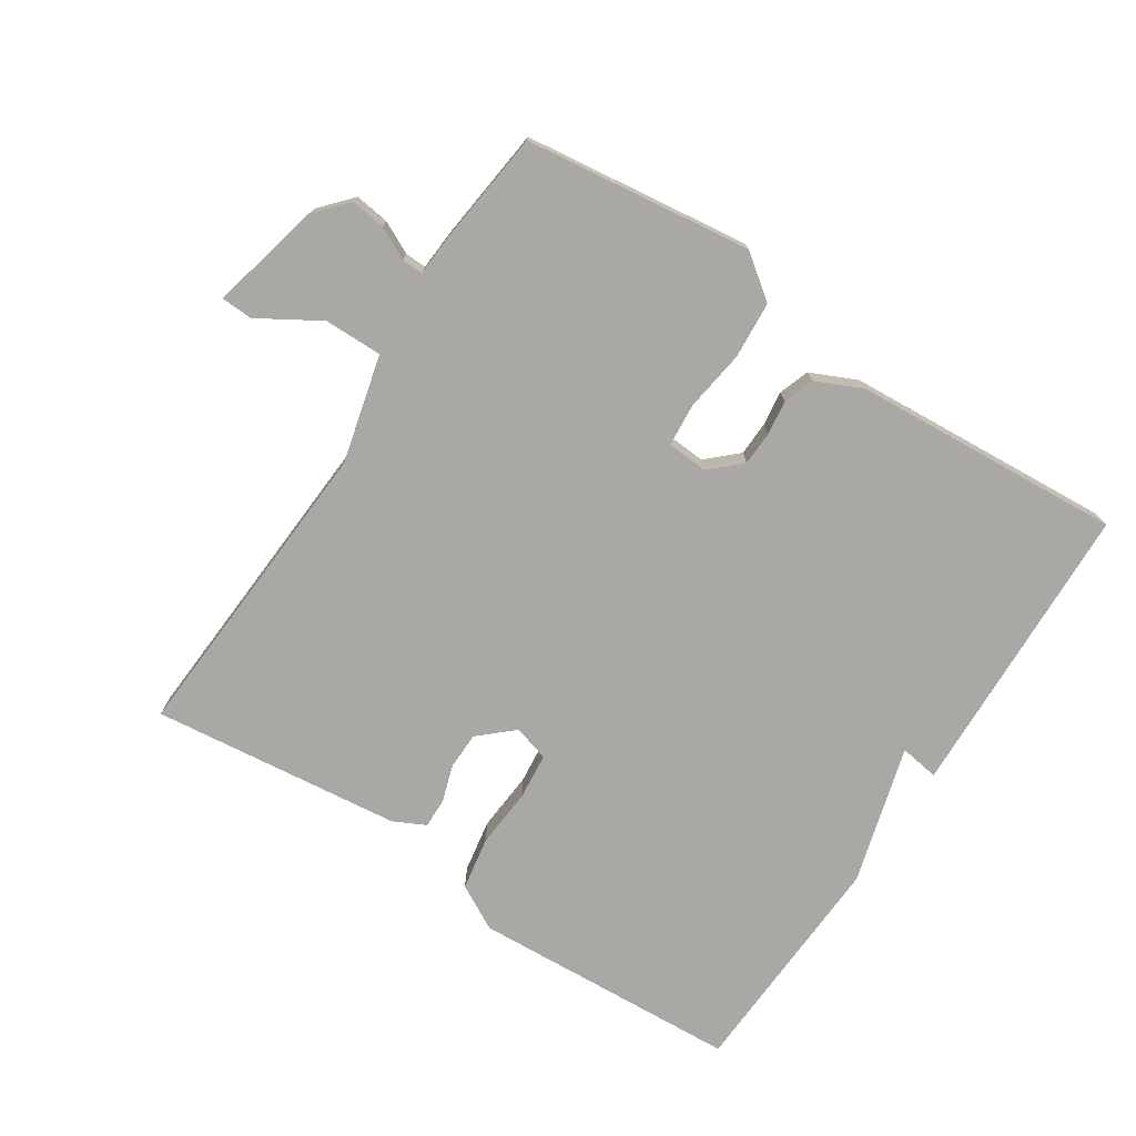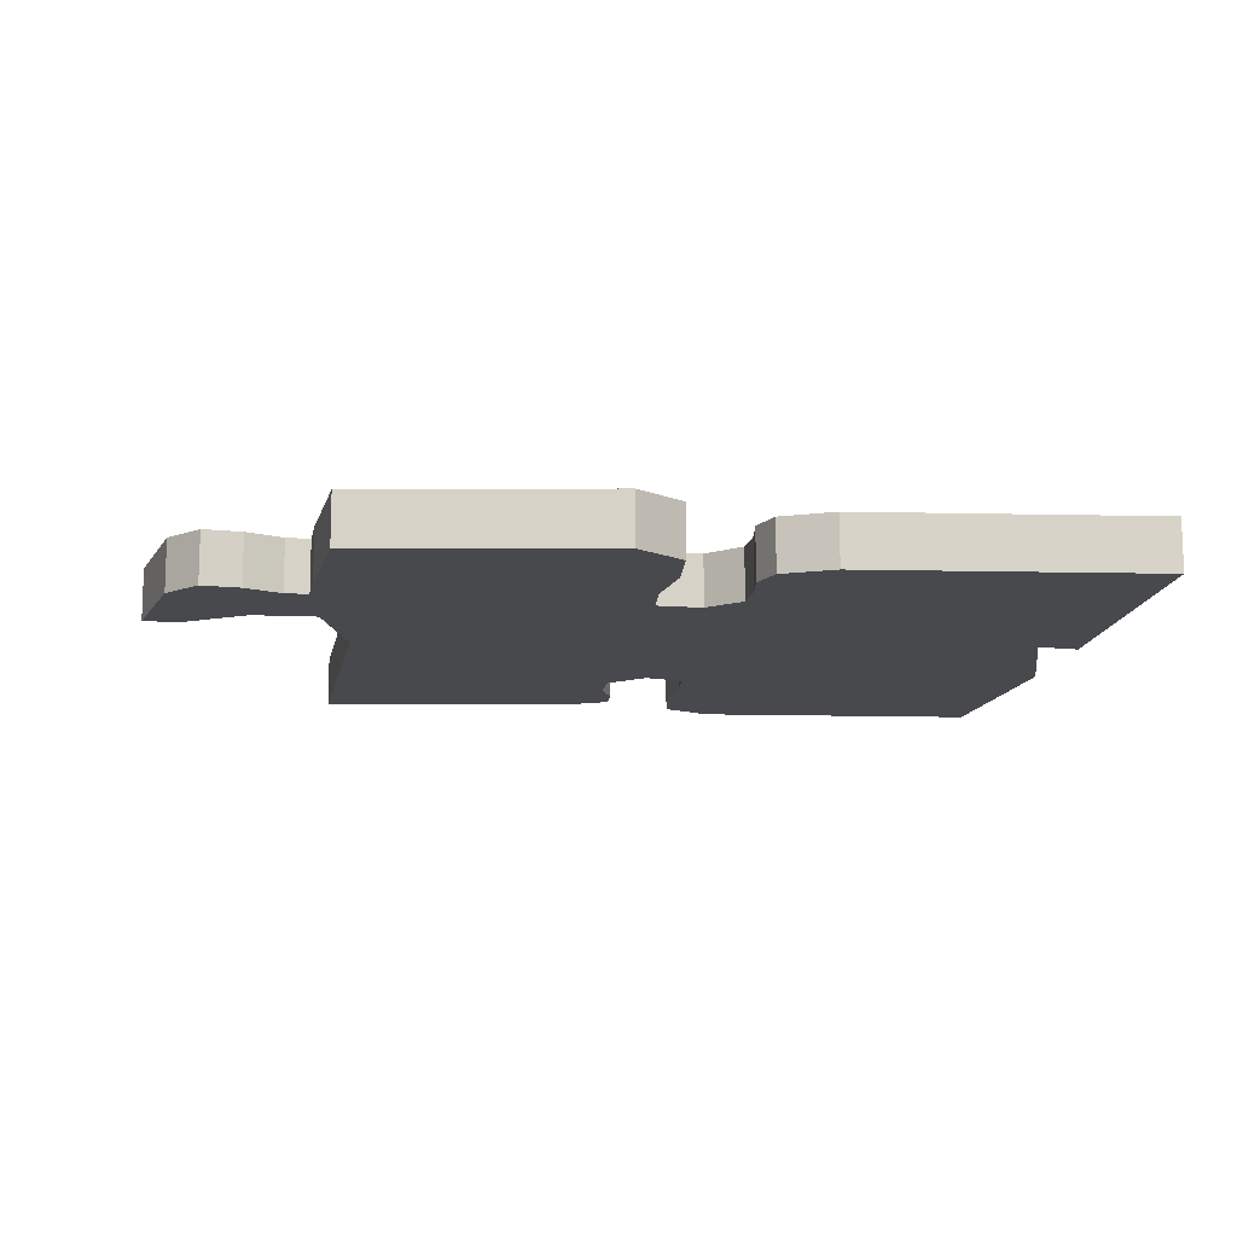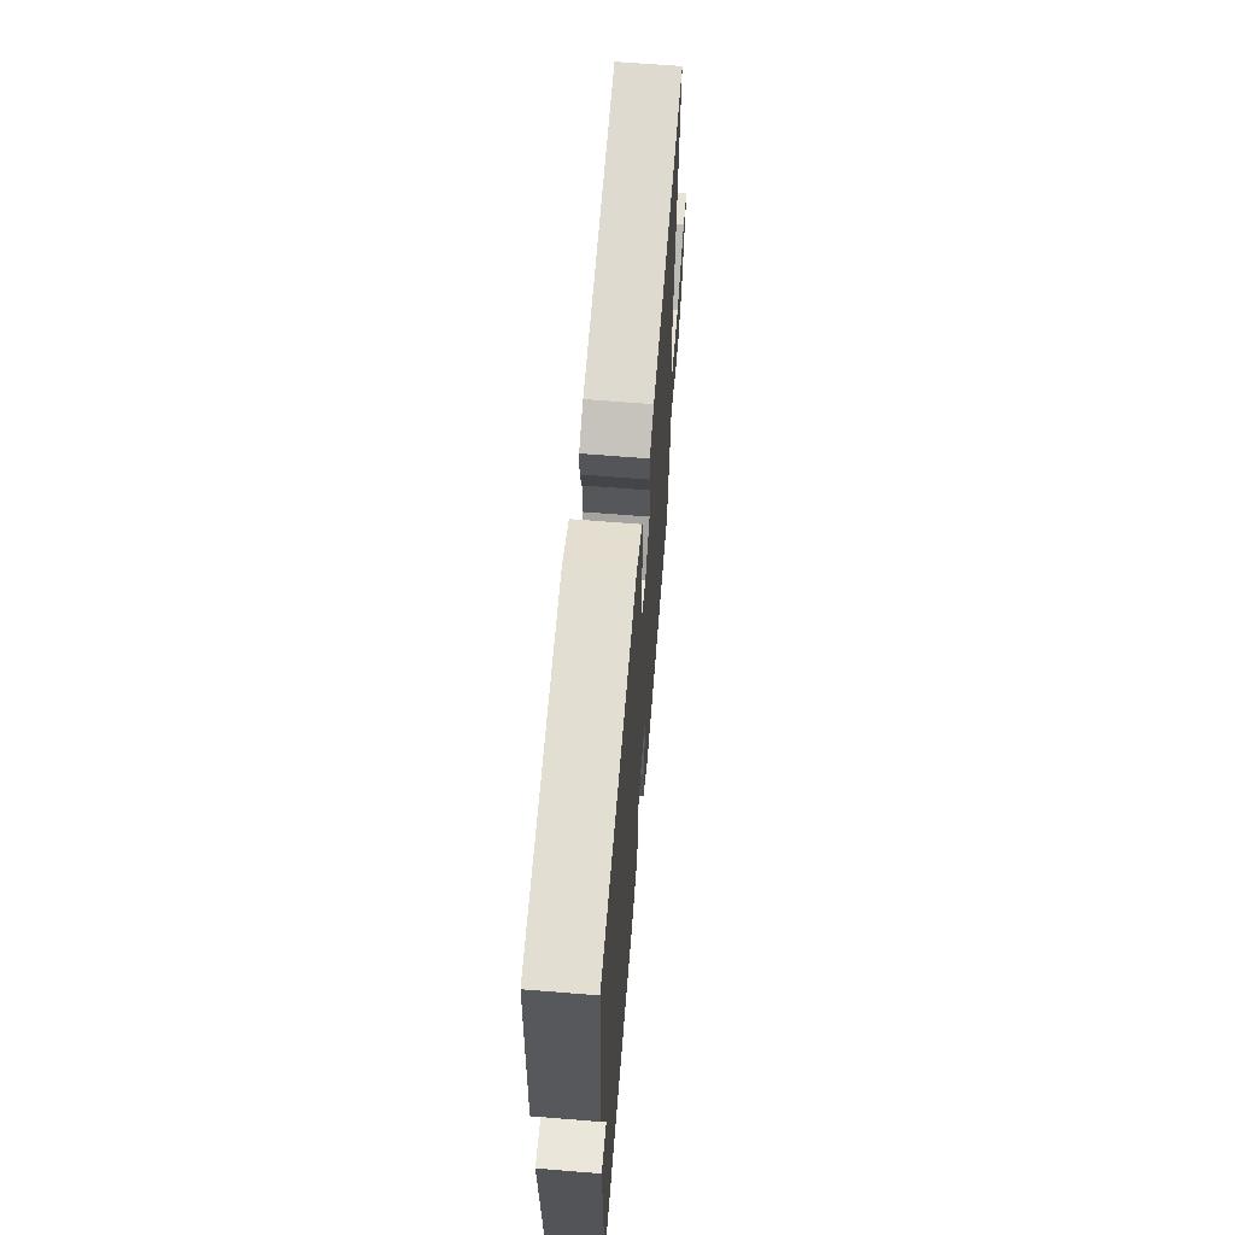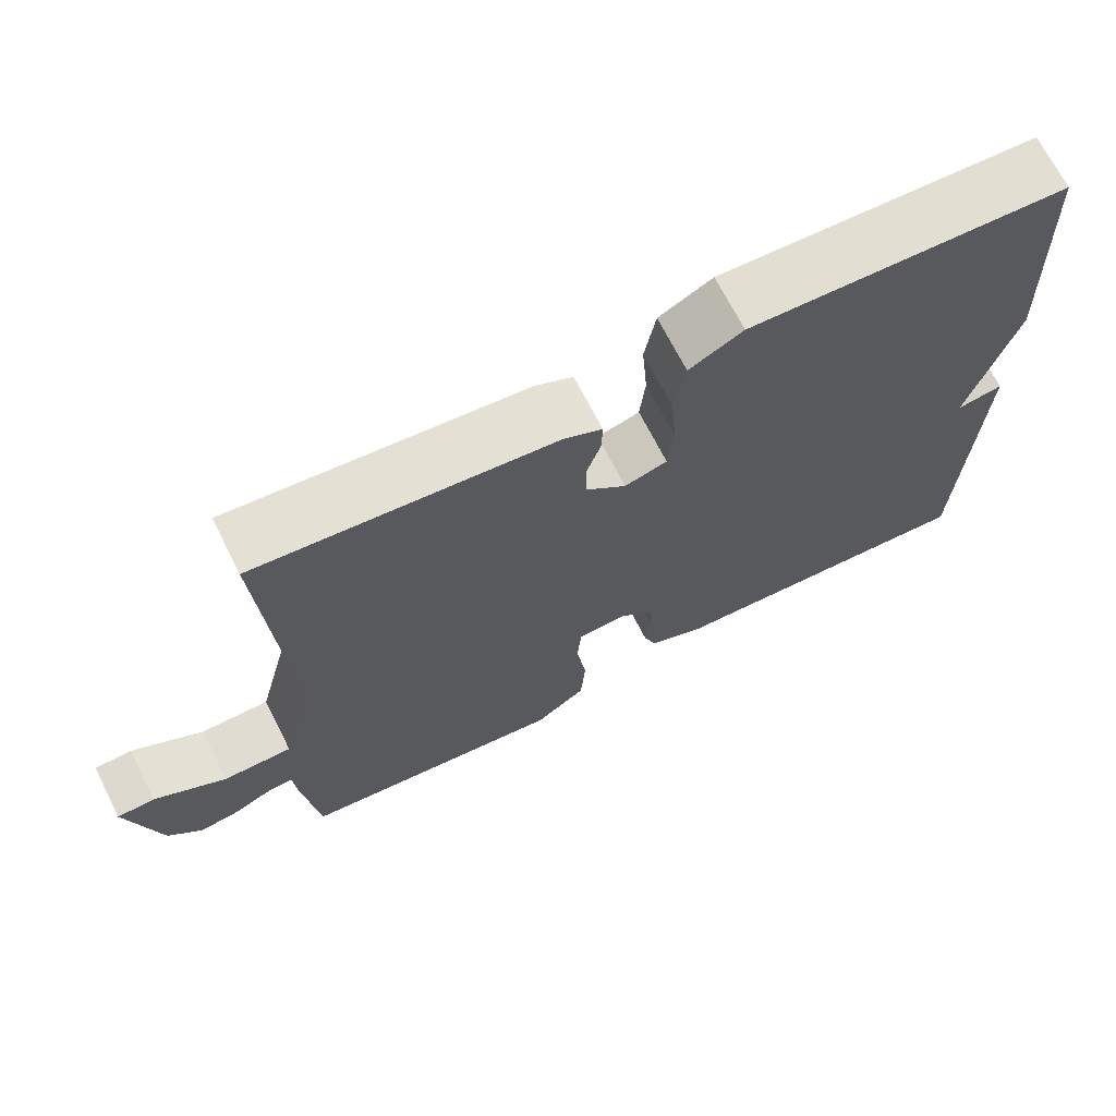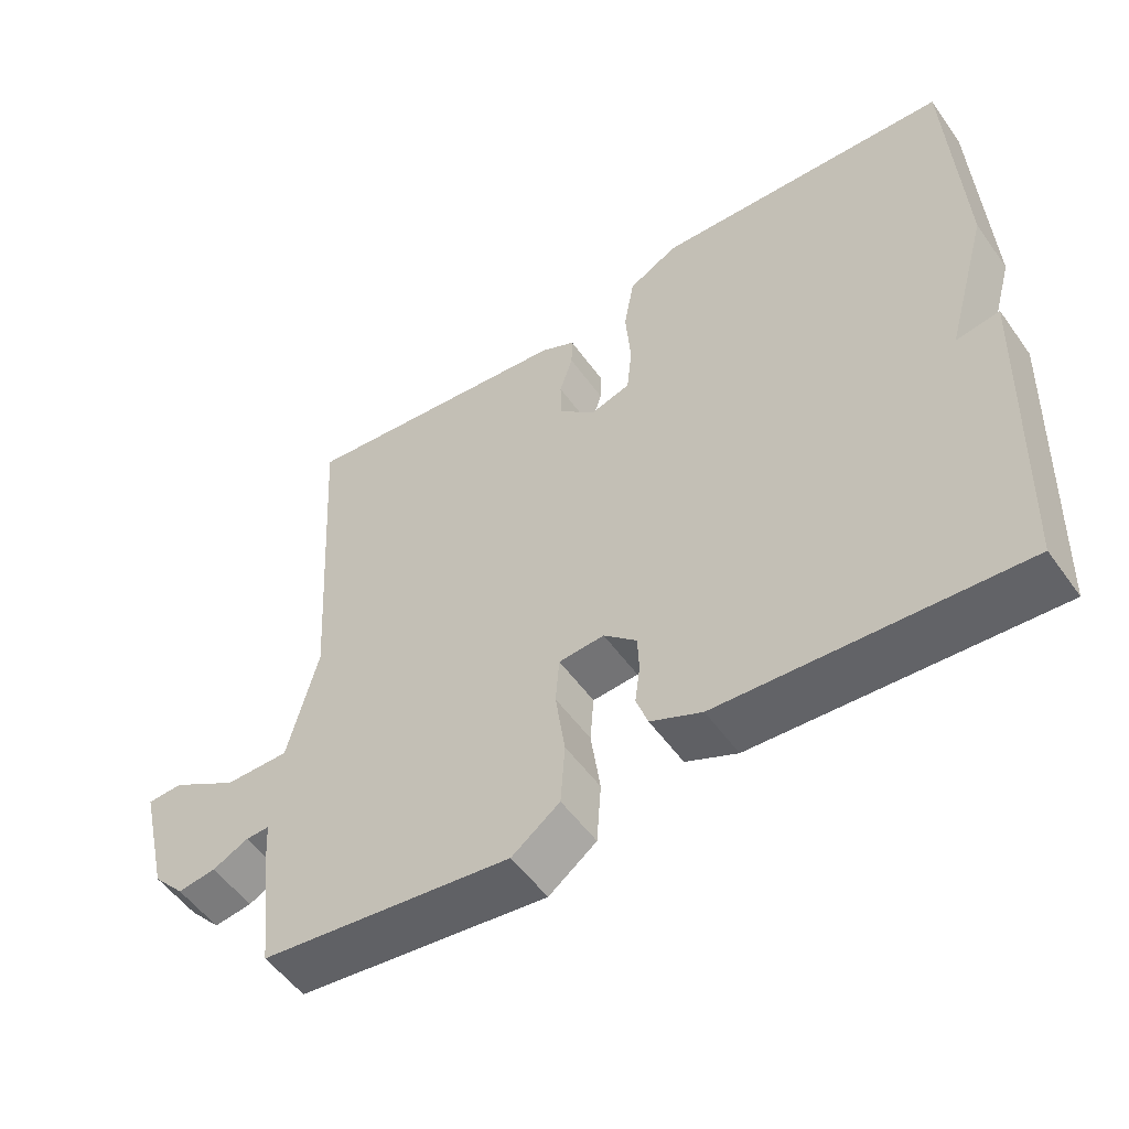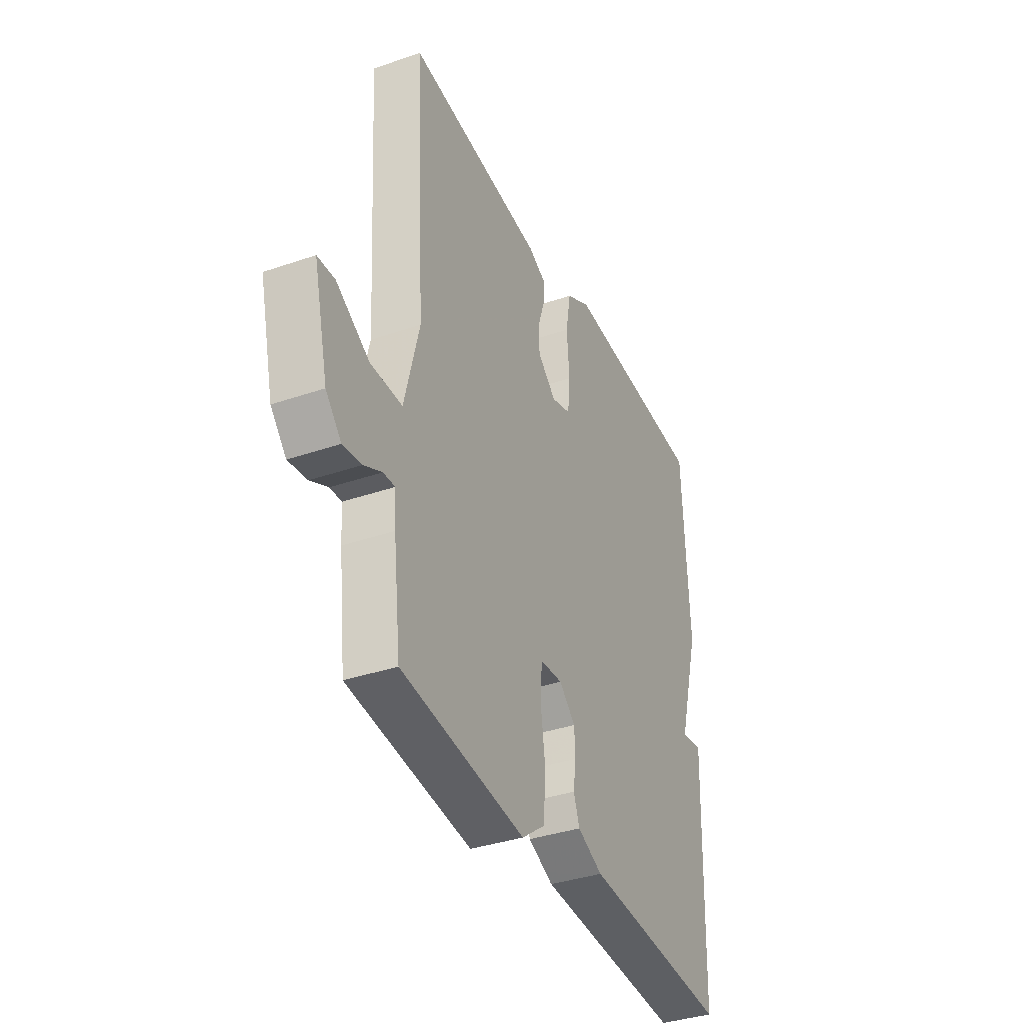
<metadata>
{"format":"obj","ext":"obj","renderer":"f3d","projection":"perspective","resolution":1024,"background":"white","views":[{"elev":-74.9,"azim":146.8,"up":"+Y"},{"elev":-12.2,"azim":173.0,"up":"+Y"},{"elev":64.3,"azim":-85.3,"up":"+Z"},{"elev":69.7,"azim":153.1,"up":"+Z"},{"elev":-53.6,"azim":-145.2,"up":"+Z"},{"elev":-36.7,"azim":114.1,"up":"+Z"}]}
</metadata>
<code>
v 0.5 0.07 0.5
v 0.472 0.07 0.028
v 0.513 0.07 -0.135
v 0.601 0.07 -0.134
v 0.692 0.07 -0.079
v 0.74 0.07 -0.081
v 0.7 0.07 -0.249
v 0.657 0.07 -0.297
v 0.605 0.07 -0.29
v 0.556 0.07 -0.266
v 0.524 0.07 -0.265
v 0.52 0.07 -0.326
v 0.5 0.07 -0.5
v 0.158 0.07 -0.544
v 0.093 0.07 -0.495
v 0.087 0.07 -0.409
v 0.1 0.07 -0.317
v 0.095 0.07 -0.252
v 0.033 0.07 -0.248
v -0.012 0.07 -0.29
v -0.014 0.07 -0.341
v -0.007 0.07 -0.394
v -0.023 0.07 -0.44
v -0.093 0.07 -0.472
v -0.5 0.07 -0.5
v -0.516 0.07 -0.049
v -0.457 0.07 -0.058
v -0.516 0.07 0.151
v -0.5 0.07 0.5
v -0.094 0.07 0.523
v -0.026 0.07 0.486
v -0.012 0.07 0.406
v -0.019 0.07 0.316
v -0.012 0.07 0.246
v 0.042 0.07 0.23
v 0.093 0.07 0.276
v 0.094 0.07 0.332
v 0.076 0.07 0.388
v 0.075 0.07 0.433
v 0.123 0.07 0.457
v 0.5 0 0.5
v 0.472 0 0.028
v 0.513 0 -0.135
v 0.601 0 -0.134
v 0.692 0 -0.079
v 0.74 0 -0.081
v 0.7 0 -0.249
v 0.657 0 -0.297
v 0.605 0 -0.29
v 0.556 0 -0.266
v 0.524 0 -0.265
v 0.52 0 -0.326
v 0.5 0 -0.5
v 0.158 0 -0.544
v 0.093 0 -0.495
v 0.087 0 -0.409
v 0.1 0 -0.317
v 0.095 0 -0.252
v 0.033 0 -0.248
v -0.012 0 -0.29
v -0.014 0 -0.341
v -0.007 0 -0.394
v -0.023 0 -0.44
v -0.093 0 -0.472
v -0.5 0 -0.5
v -0.516 0 -0.049
v -0.457 0 -0.058
v -0.516 0 0.151
v -0.5 0 0.5
v -0.094 0 0.523
v -0.026 0 0.486
v -0.012 0 0.406
v -0.019 0 0.316
v -0.012 0 0.246
v 0.042 0 0.23
v 0.093 0 0.276
v 0.094 0 0.332
v 0.076 0 0.388
v 0.075 0 0.433
v 0.123 0 0.457
f 40 1 2
f 39 40 2
f 38 39 2
f 37 38 2
f 36 37 2 3
f 35 36 3
f 34 35 3
f 31 32 33
f 30 31 33
f 29 30 33
f 28 29 33
f 27 28 33
f 27 33 34
f 25 26 27
f 24 25 27
f 23 24 27
f 22 23 27
f 21 22 27
f 20 21 27 34
f 19 20 34
f 18 19 34 3
f 15 16 17
f 14 15 17
f 13 14 17
f 12 13 17
f 11 12 17
f 18 3 4
f 17 18 4
f 11 17 4
f 8 9 10
f 7 8 10
f 6 7 10
f 5 6 10
f 4 5 10
f 4 10 11
f 42 41 80
f 42 80 79
f 42 79 78
f 42 78 77
f 43 42 77 76
f 43 76 75
f 43 75 74
f 73 72 71
f 73 71 70
f 73 70 69
f 73 69 68
f 73 68 67
f 74 73 67
f 67 66 65
f 67 65 64
f 67 64 63
f 67 63 62
f 67 62 61
f 74 67 61 60
f 74 60 59
f 43 74 59 58
f 57 56 55
f 57 55 54
f 57 54 53
f 57 53 52
f 57 52 51
f 44 43 58
f 44 58 57
f 44 57 51
f 50 49 48
f 50 48 47
f 50 47 46
f 50 46 45
f 50 45 44
f 51 50 44
f 1 41 42 2
f 2 42 43 3
f 3 43 44 4
f 4 44 45 5
f 5 45 46 6
f 6 46 47 7
f 7 47 48 8
f 8 48 49 9
f 9 49 50 10
f 10 50 51 11
f 11 51 52 12
f 12 52 53 13
f 13 53 54 14
f 14 54 55 15
f 15 55 56 16
f 16 56 57 17
f 17 57 58 18
f 18 58 59 19
f 19 59 60 20
f 20 60 61 21
f 21 61 62 22
f 22 62 63 23
f 23 63 64 24
f 24 64 65 25
f 25 65 66 26
f 26 66 67 27
f 27 67 68 28
f 28 68 69 29
f 29 69 70 30
f 30 70 71 31
f 31 71 72 32
f 32 72 73 33
f 33 73 74 34
f 34 74 75 35
f 35 75 76 36
f 36 76 77 37
f 37 77 78 38
f 38 78 79 39
f 39 79 80 40
f 40 80 41 1

</code>
